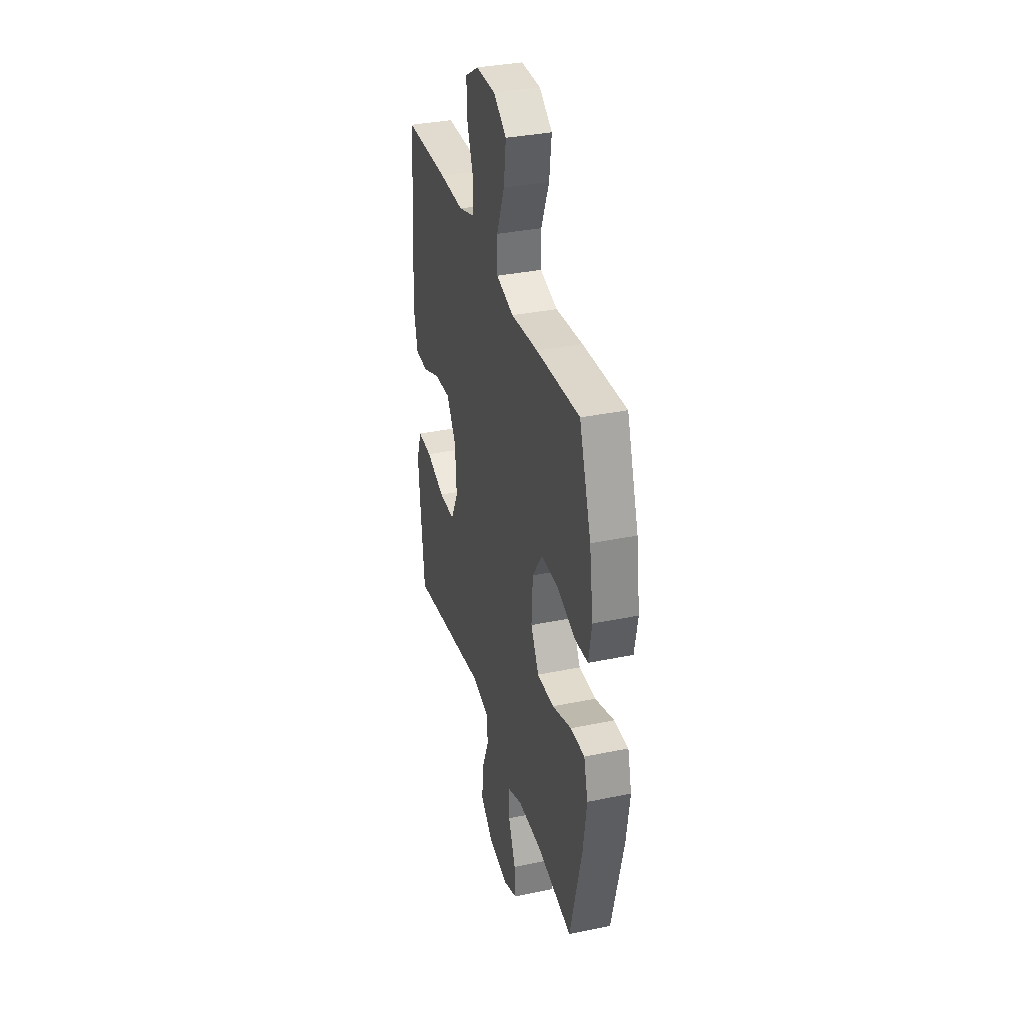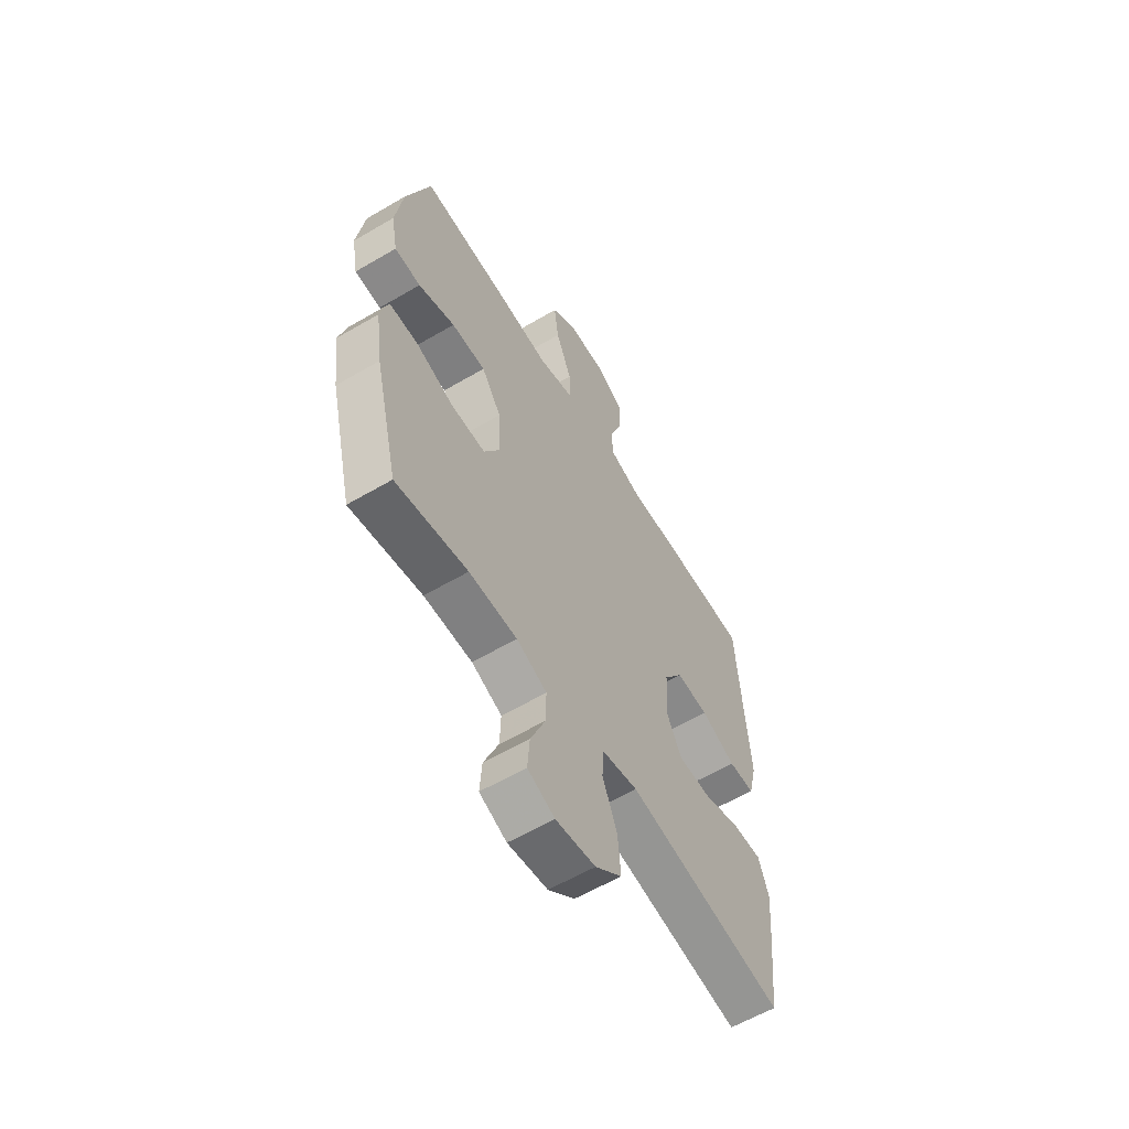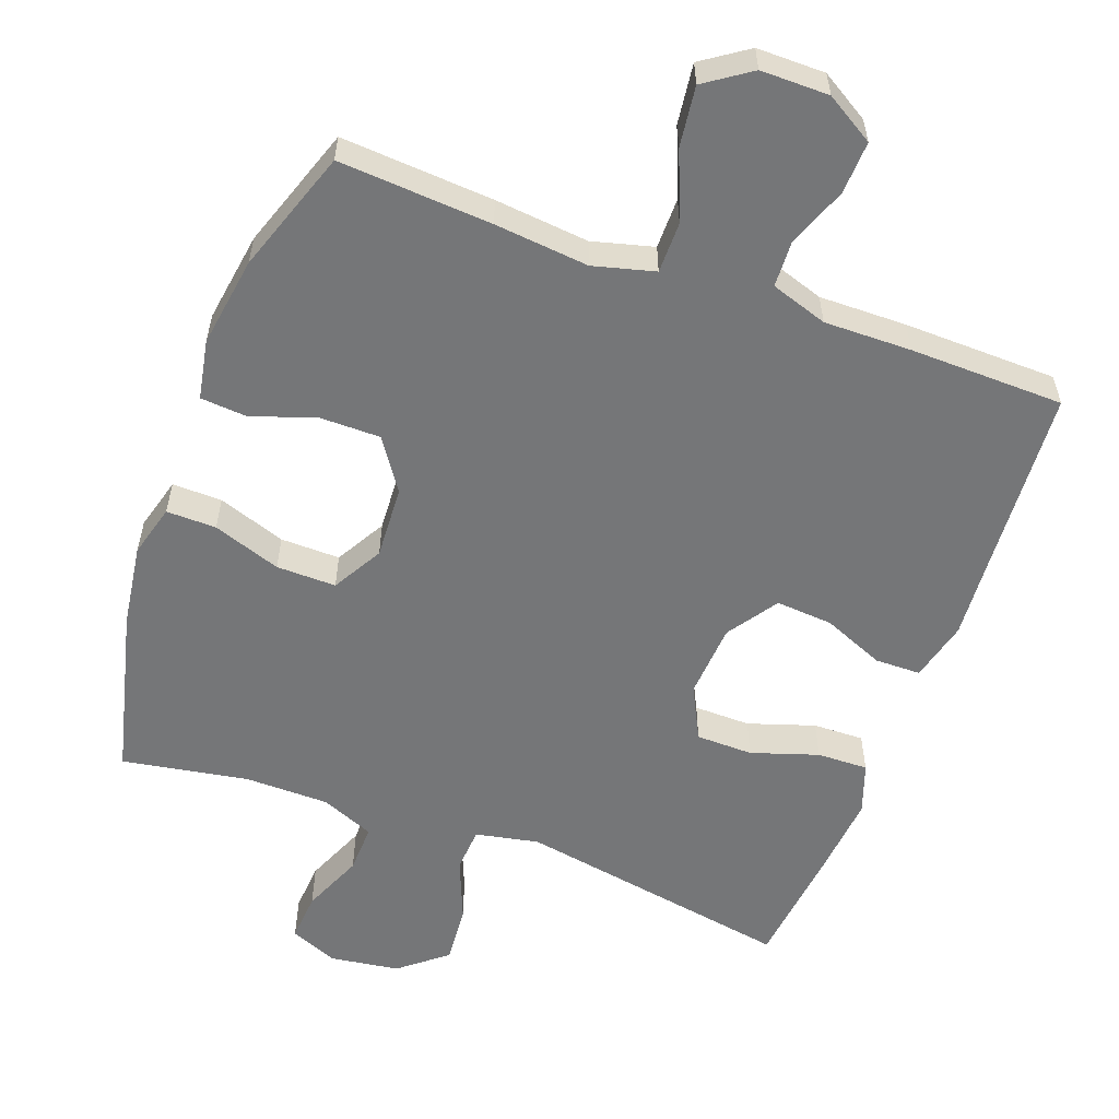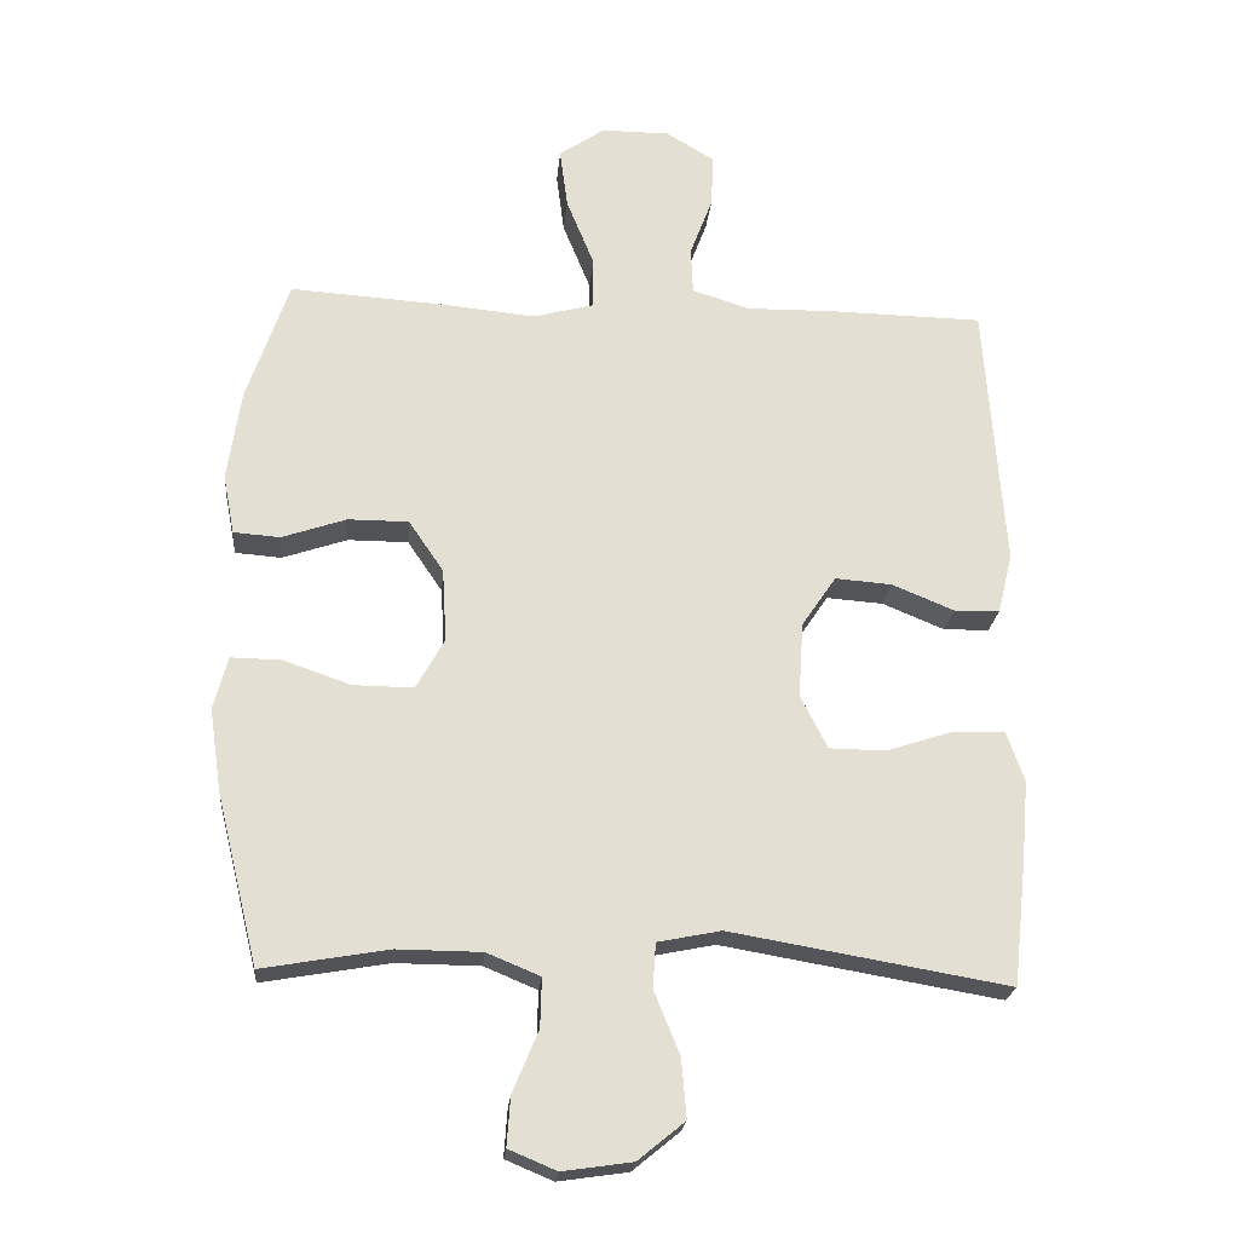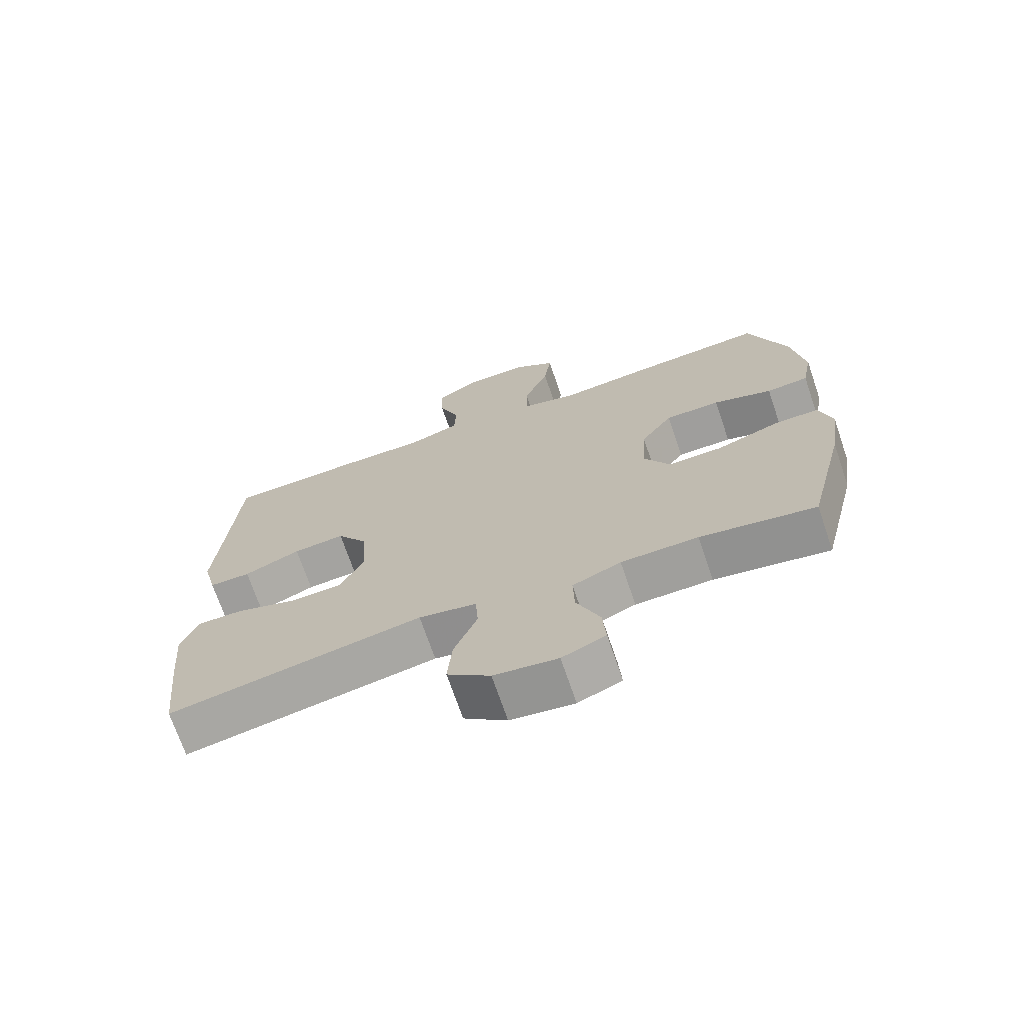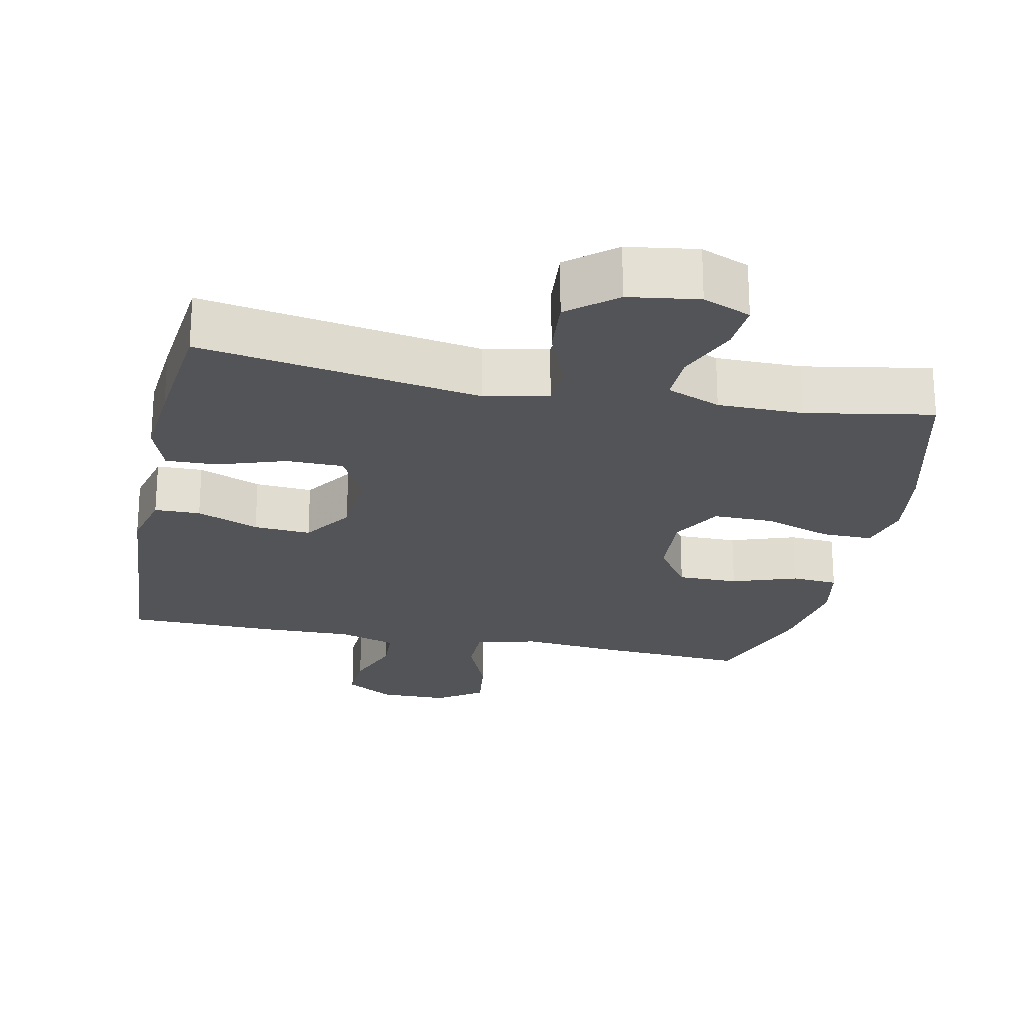
<metadata>
{"format":"obj","ext":"obj","renderer":"f3d","projection":"perspective","resolution":1024,"background":"white","views":[{"elev":34.5,"azim":-105.6,"up":"+Z"},{"elev":-59.8,"azim":-59.0,"up":"+Z"},{"elev":-56.8,"azim":-20.3,"up":"+Y"},{"elev":-22.4,"azim":-5.3,"up":"+Z"},{"elev":-71.0,"azim":-161.1,"up":"+Z"},{"elev":-23.2,"azim":168.4,"up":"+Y"}]}
</metadata>
<code>
v -0.5 0.07 0.5
v -0.285 0.07 0.486
v -0.152 0.07 0.473
v -0.066 0.07 0.496
v -0.066 0.07 0.568
v -0.105 0.07 0.664
v -0.116 0.07 0.749
v -0.052 0.07 0.793
v 0.044 0.07 0.793
v 0.112 0.07 0.752
v 0.109 0.07 0.678
v 0.077 0.07 0.593
v 0.08 0.07 0.528
v 0.16 0.07 0.502
v 0.283 0.07 0.504
v 0.5 0.07 0.5
v 0.517 0.07 0.257
v 0.527 0.07 0.123
v 0.506 0.07 0.038
v 0.442 0.07 0.037
v 0.355 0.07 0.073
v 0.275 0.07 0.079
v 0.227 0.07 0.008
v 0.22 0.07 -0.098
v 0.258 0.07 -0.173
v 0.338 0.07 -0.174
v 0.432 0.07 -0.143
v 0.504 0.07 -0.141
v 0.529 0.07 -0.212
v 0.519 0.07 -0.326
v 0.5 0.07 -0.5
v 0.109 0.07 -0.433
v 0.02 0.07 -0.451
v 0.016 0.07 -0.514
v 0.052 0.07 -0.602
v 0.059 0.07 -0.685
v -0.007 0.07 -0.739
v -0.105 0.07 -0.753
v -0.172 0.07 -0.725
v -0.167 0.07 -0.656
v -0.131 0.07 -0.57
v -0.129 0.07 -0.501
v -0.204 0.07 -0.47
v -0.323 0.07 -0.469
v -0.5 0.07 -0.5
v -0.559 0.07 -0.261
v -0.576 0.07 -0.144
v -0.556 0.07 -0.07
v -0.486 0.07 -0.071
v -0.39 0.07 -0.104
v -0.306 0.07 -0.105
v -0.266 0.07 -0.034
v -0.272 0.07 0.069
v -0.321 0.07 0.141
v -0.406 0.07 0.141
v -0.497 0.07 0.11
v -0.562 0.07 0.115
v -0.578 0.07 0.199
v -0.559 0.07 0.327
v -0.5 0 0.5
v -0.285 0 0.486
v -0.152 0 0.473
v -0.066 0 0.496
v -0.066 0 0.568
v -0.105 0 0.664
v -0.116 0 0.749
v -0.052 0 0.793
v 0.044 0 0.793
v 0.112 0 0.752
v 0.109 0 0.678
v 0.077 0 0.593
v 0.08 0 0.528
v 0.16 0 0.502
v 0.283 0 0.504
v 0.5 0 0.5
v 0.517 0 0.257
v 0.527 0 0.123
v 0.506 0 0.038
v 0.442 0 0.037
v 0.355 0 0.073
v 0.275 0 0.079
v 0.227 0 0.008
v 0.22 0 -0.098
v 0.258 0 -0.173
v 0.338 0 -0.174
v 0.432 0 -0.143
v 0.504 0 -0.141
v 0.529 0 -0.212
v 0.519 0 -0.326
v 0.5 0 -0.5
v 0.109 0 -0.433
v 0.02 0 -0.451
v 0.016 0 -0.514
v 0.052 0 -0.602
v 0.059 0 -0.685
v -0.007 0 -0.739
v -0.105 0 -0.753
v -0.172 0 -0.725
v -0.167 0 -0.656
v -0.131 0 -0.57
v -0.129 0 -0.501
v -0.204 0 -0.47
v -0.323 0 -0.469
v -0.5 0 -0.5
v -0.559 0 -0.261
v -0.576 0 -0.144
v -0.556 0 -0.07
v -0.486 0 -0.071
v -0.39 0 -0.104
v -0.306 0 -0.105
v -0.266 0 -0.034
v -0.272 0 0.069
v -0.321 0 0.141
v -0.406 0 0.141
v -0.497 0 0.11
v -0.562 0 0.115
v -0.578 0 0.199
v -0.559 0 0.327
f 55 56 57 58
f 54 55 58 59
f 47 48 49 50
f 47 50 51
f 44 45 46 47
f 43 44 47 51
f 42 43 51 52
f 38 39 40 41
f 38 41 42
f 37 38 42
f 34 35 36 37
f 33 34 37 42
f 29 30 31 32
f 29 32 33
f 26 27 28 29
f 25 26 29 33
f 24 25 33 42
f 18 19 20 21
f 17 18 21 22
f 14 15 16 17
f 13 14 17 22
f 9 10 11 12
f 9 12 13
f 8 9 13
f 5 6 7 8
f 4 5 8 13
f 3 4 13 22
f 54 59 1 2
f 53 54 2 3
f 23 24 42 52
f 23 52 53
f 3 22 23 53
f 117 116 115 114
f 118 117 114 113
f 109 108 107 106
f 110 109 106
f 106 105 104 103
f 110 106 103 102
f 111 110 102 101
f 100 99 98 97
f 101 100 97
f 101 97 96
f 96 95 94 93
f 101 96 93 92
f 91 90 89 88
f 92 91 88
f 88 87 86 85
f 92 88 85 84
f 101 92 84 83
f 80 79 78 77
f 81 80 77 76
f 76 75 74 73
f 81 76 73 72
f 71 70 69 68
f 72 71 68
f 72 68 67
f 67 66 65 64
f 72 67 64 63
f 81 72 63 62
f 61 60 118 113
f 62 61 113 112
f 111 101 83 82
f 112 111 82
f 112 82 81 62
f 1 60 61 2
f 2 61 62 3
f 3 62 63 4
f 4 63 64 5
f 5 64 65 6
f 6 65 66 7
f 7 66 67 8
f 8 67 68 9
f 9 68 69 10
f 10 69 70 11
f 11 70 71 12
f 12 71 72 13
f 13 72 73 14
f 14 73 74 15
f 15 74 75 16
f 16 75 76 17
f 17 76 77 18
f 18 77 78 19
f 19 78 79 20
f 20 79 80 21
f 21 80 81 22
f 22 81 82 23
f 23 82 83 24
f 24 83 84 25
f 25 84 85 26
f 26 85 86 27
f 27 86 87 28
f 28 87 88 29
f 29 88 89 30
f 30 89 90 31
f 31 90 91 32
f 32 91 92 33
f 33 92 93 34
f 34 93 94 35
f 35 94 95 36
f 36 95 96 37
f 37 96 97 38
f 38 97 98 39
f 39 98 99 40
f 40 99 100 41
f 41 100 101 42
f 42 101 102 43
f 43 102 103 44
f 44 103 104 45
f 45 104 105 46
f 46 105 106 47
f 47 106 107 48
f 48 107 108 49
f 49 108 109 50
f 50 109 110 51
f 51 110 111 52
f 52 111 112 53
f 53 112 113 54
f 54 113 114 55
f 55 114 115 56
f 56 115 116 57
f 57 116 117 58
f 58 117 118 59
f 59 118 60 1

</code>
